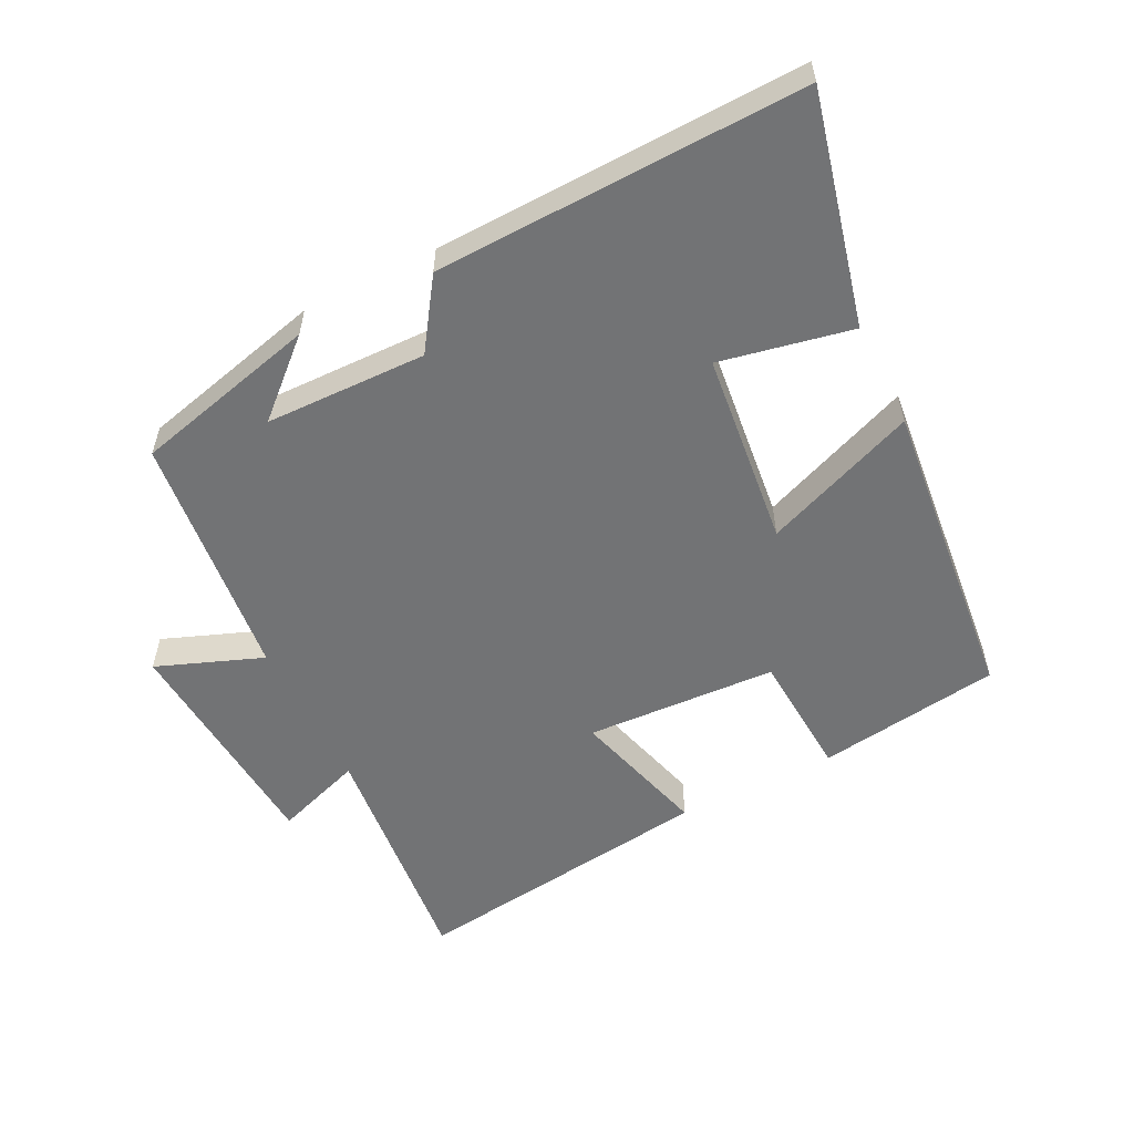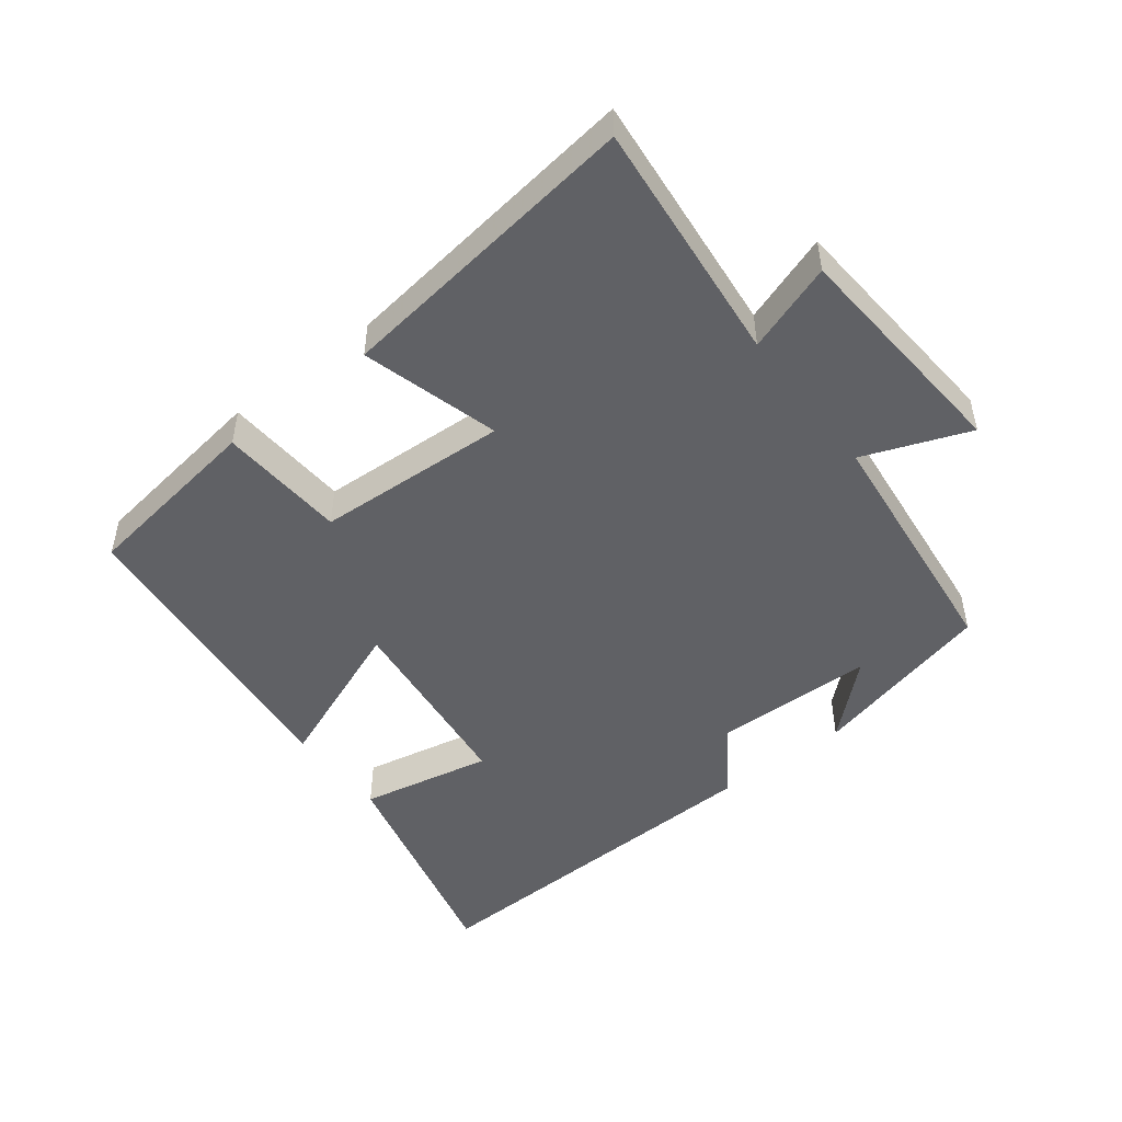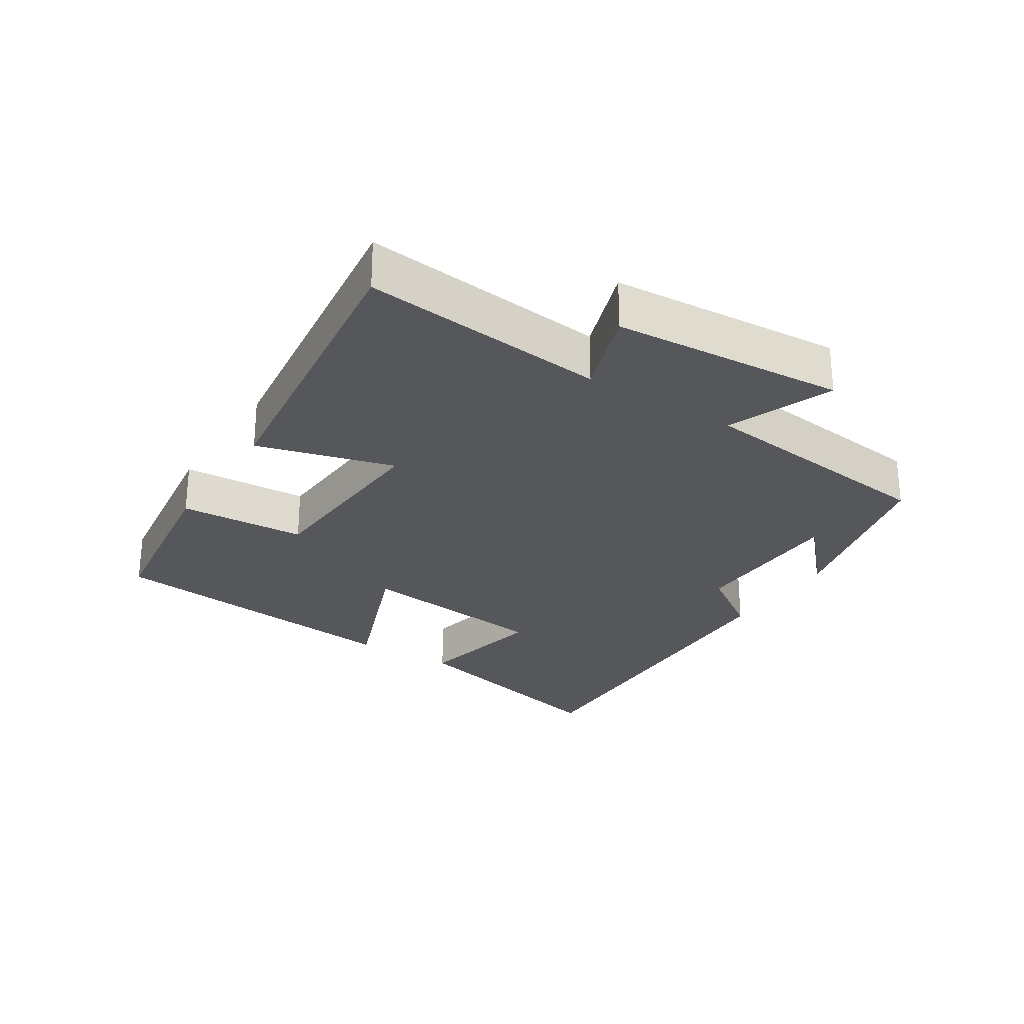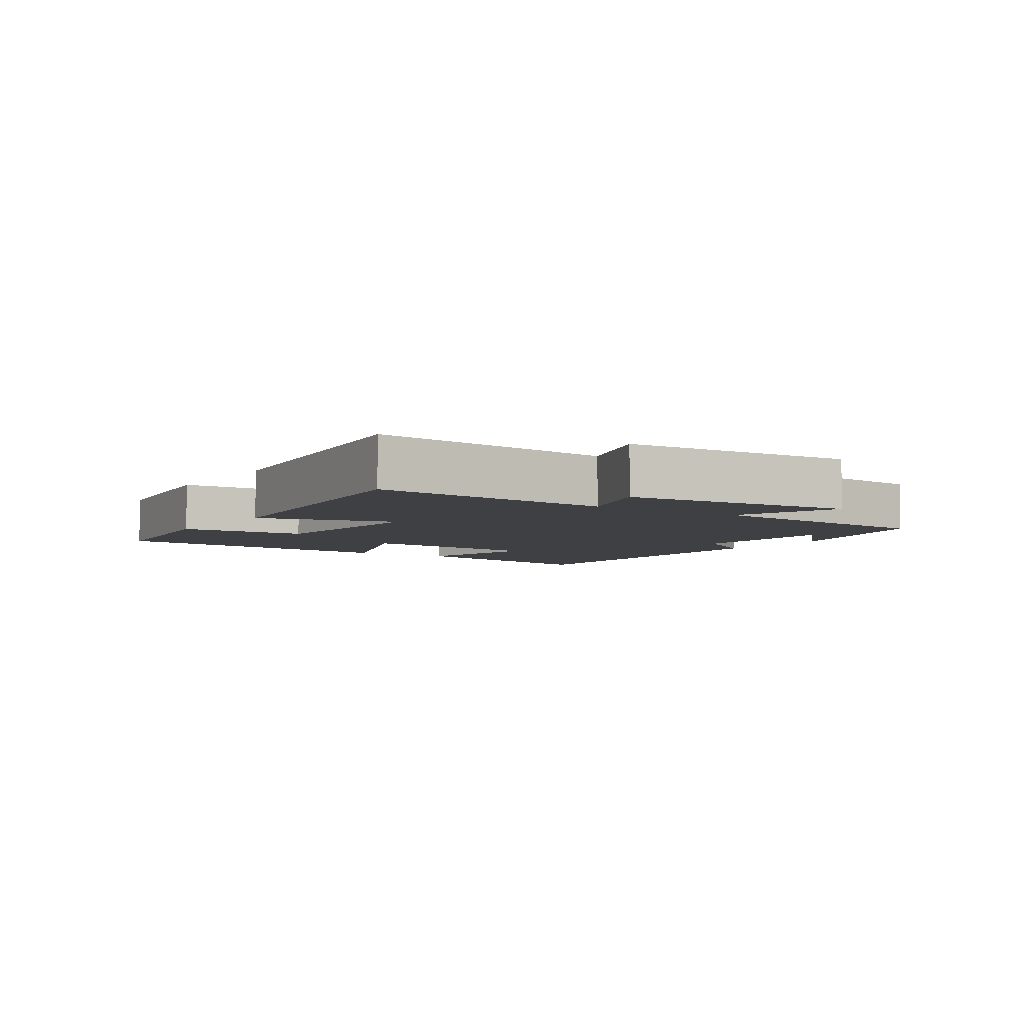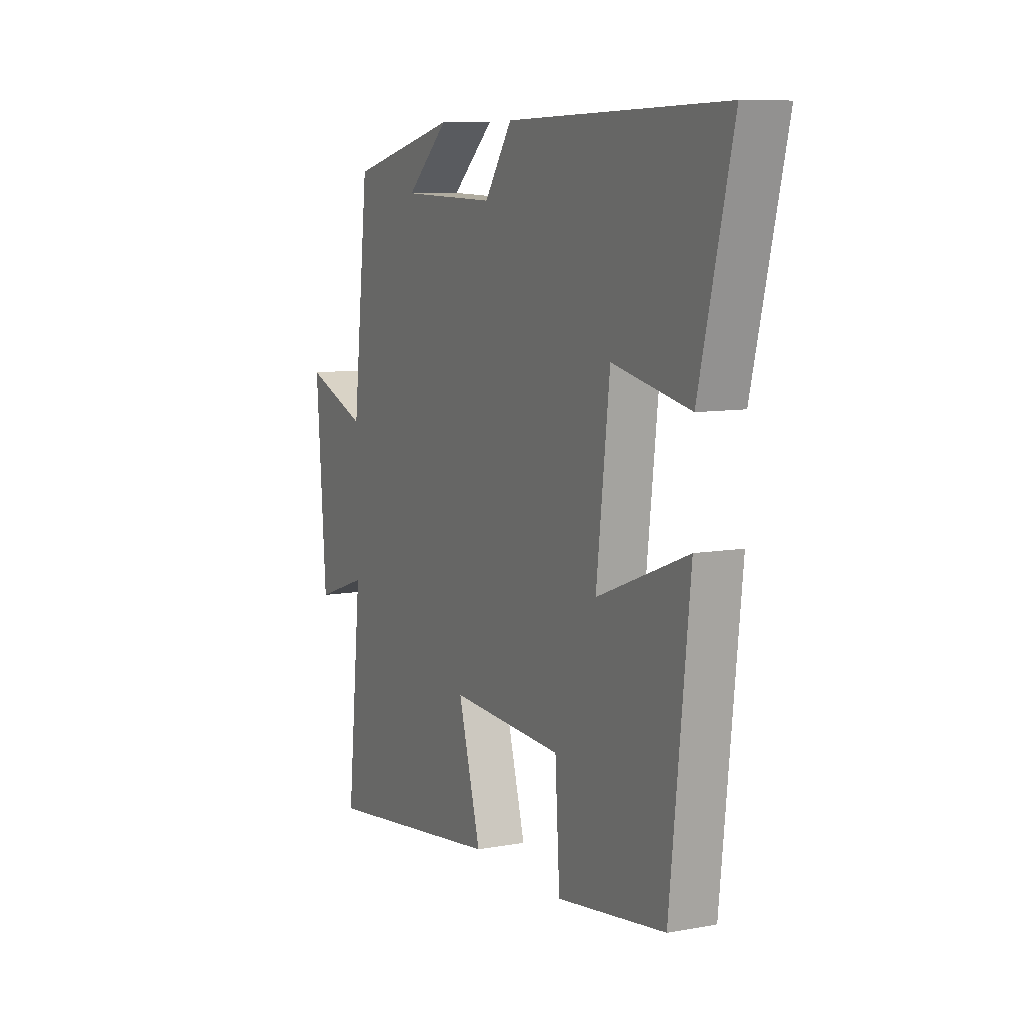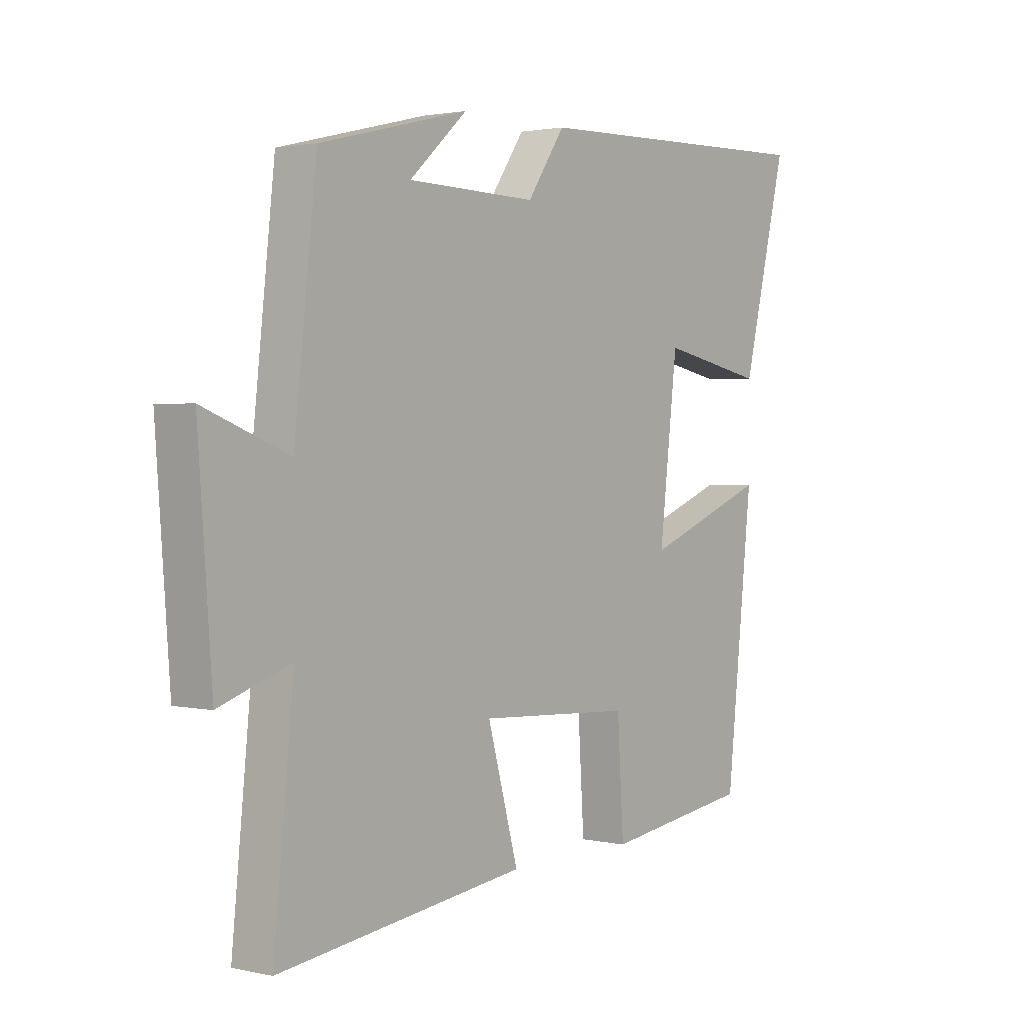
<metadata>
{"format":"obj","ext":"obj","renderer":"f3d","projection":"perspective","resolution":1024,"background":"white","views":[{"elev":-55.8,"azim":26.8,"up":"+Y"},{"elev":-49.0,"azim":-142.2,"up":"+Y"},{"elev":-26.9,"azim":-122.7,"up":"+Y"},{"elev":-5.1,"azim":-123.7,"up":"+Y"},{"elev":8.7,"azim":63.7,"up":"+Z"},{"elev":1.8,"azim":-51.6,"up":"+Z"}]}
</metadata>
<code>
v -0.458 0.07 0.431
v -0.178 0.07 0.5
v -0.287 0.07 0.402
v -0.043 0.07 0.396
v 0.028 0.07 0.5
v 0.585 0.07 0.515
v 0.5 0.07 0.168
v 0.301 0.07 0.209
v 0.267 0.07 -0.085
v 0.5 0.07 0.006
v 0.45 0.07 -0.461
v 0.172 0.07 -0.5
v 0.16 0.07 -0.308
v -0.13 0.07 -0.292
v -0.072 0.07 -0.5
v -0.538 0.07 -0.56
v -0.5 0.07 -0.189
v -0.634 0.07 -0.235
v -0.66 0.07 0.117
v -0.5 0.07 0.055
v -0.458 0 0.431
v -0.178 0 0.5
v -0.287 0 0.402
v -0.043 0 0.396
v 0.028 0 0.5
v 0.585 0 0.515
v 0.5 0 0.168
v 0.301 0 0.209
v 0.267 0 -0.085
v 0.5 0 0.006
v 0.45 0 -0.461
v 0.172 0 -0.5
v 0.16 0 -0.308
v -0.13 0 -0.292
v -0.072 0 -0.5
v -0.538 0 -0.56
v -0.5 0 -0.189
v -0.634 0 -0.235
v -0.66 0 0.117
v -0.5 0 0.055
f 17 18 19 20
f 17 20 1
f 14 15 16 17
f 13 14 17 1
f 11 12 13
f 10 11 13
f 9 10 13
f 8 9 13 1
f 6 7 8
f 5 6 8
f 4 5 8
f 3 4 8
f 3 8 1
f 1 2 3
f 40 39 38 37
f 21 40 37
f 37 36 35 34
f 21 37 34 33
f 33 32 31
f 33 31 30
f 33 30 29
f 21 33 29 28
f 28 27 26
f 28 26 25
f 28 25 24
f 28 24 23
f 21 28 23
f 23 22 21
f 1 21 22 2
f 2 22 23 3
f 3 23 24 4
f 4 24 25 5
f 5 25 26 6
f 6 26 27 7
f 7 27 28 8
f 8 28 29 9
f 9 29 30 10
f 10 30 31 11
f 11 31 32 12
f 12 32 33 13
f 13 33 34 14
f 14 34 35 15
f 15 35 36 16
f 16 36 37 17
f 17 37 38 18
f 18 38 39 19
f 19 39 40 20
f 20 40 21 1

</code>
